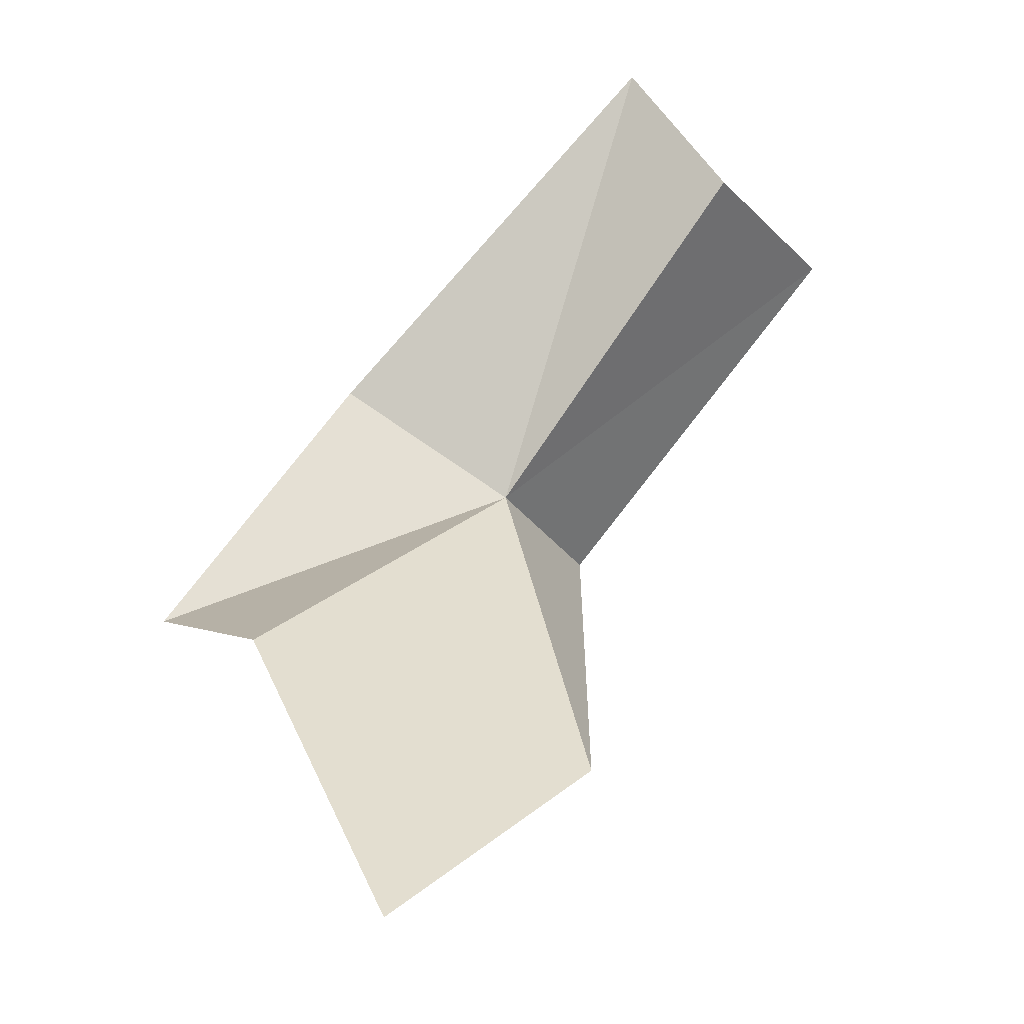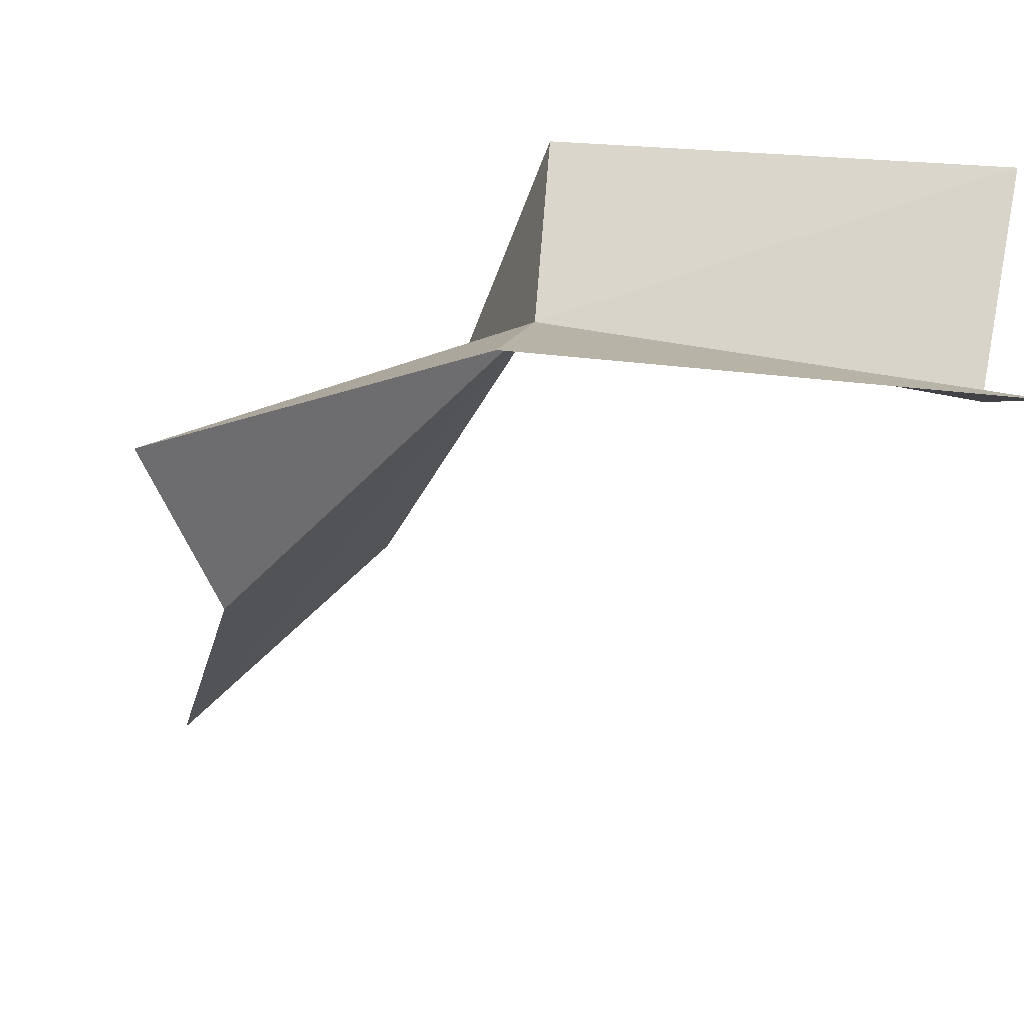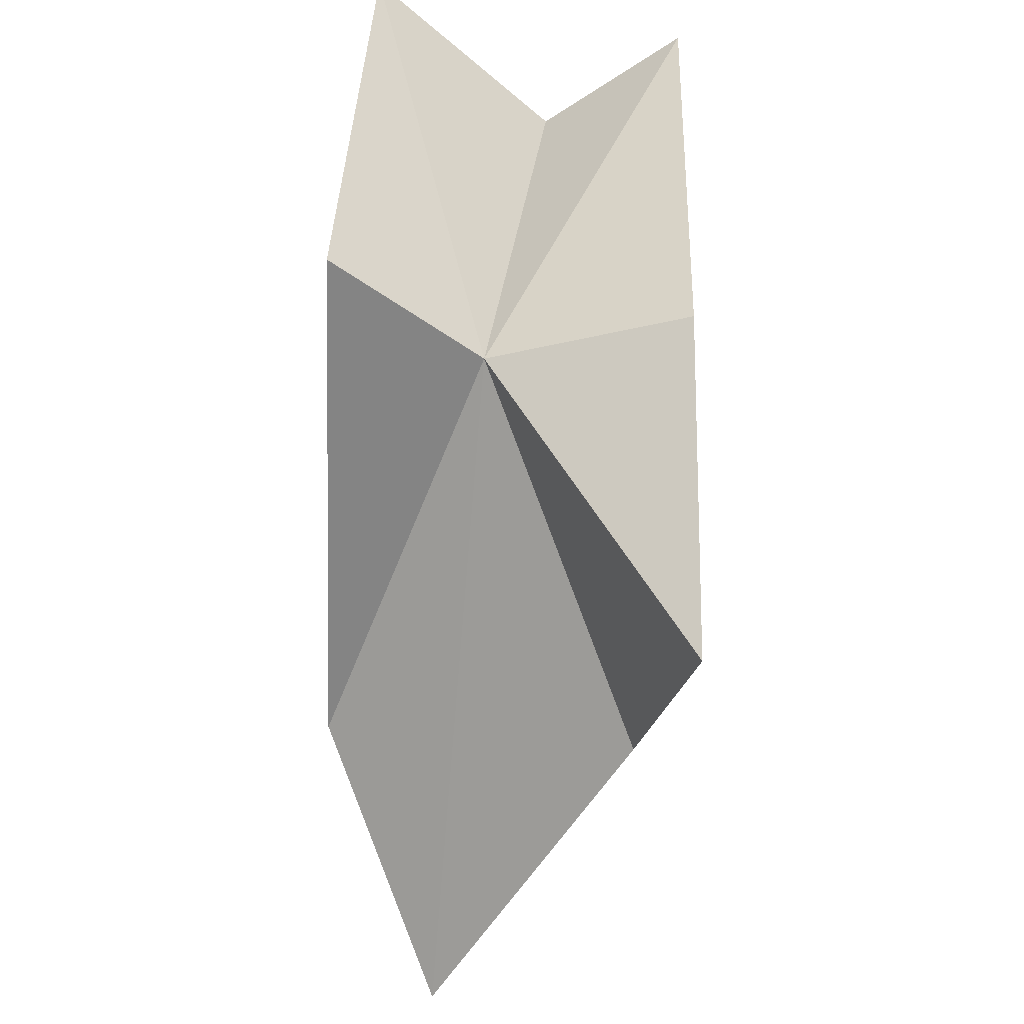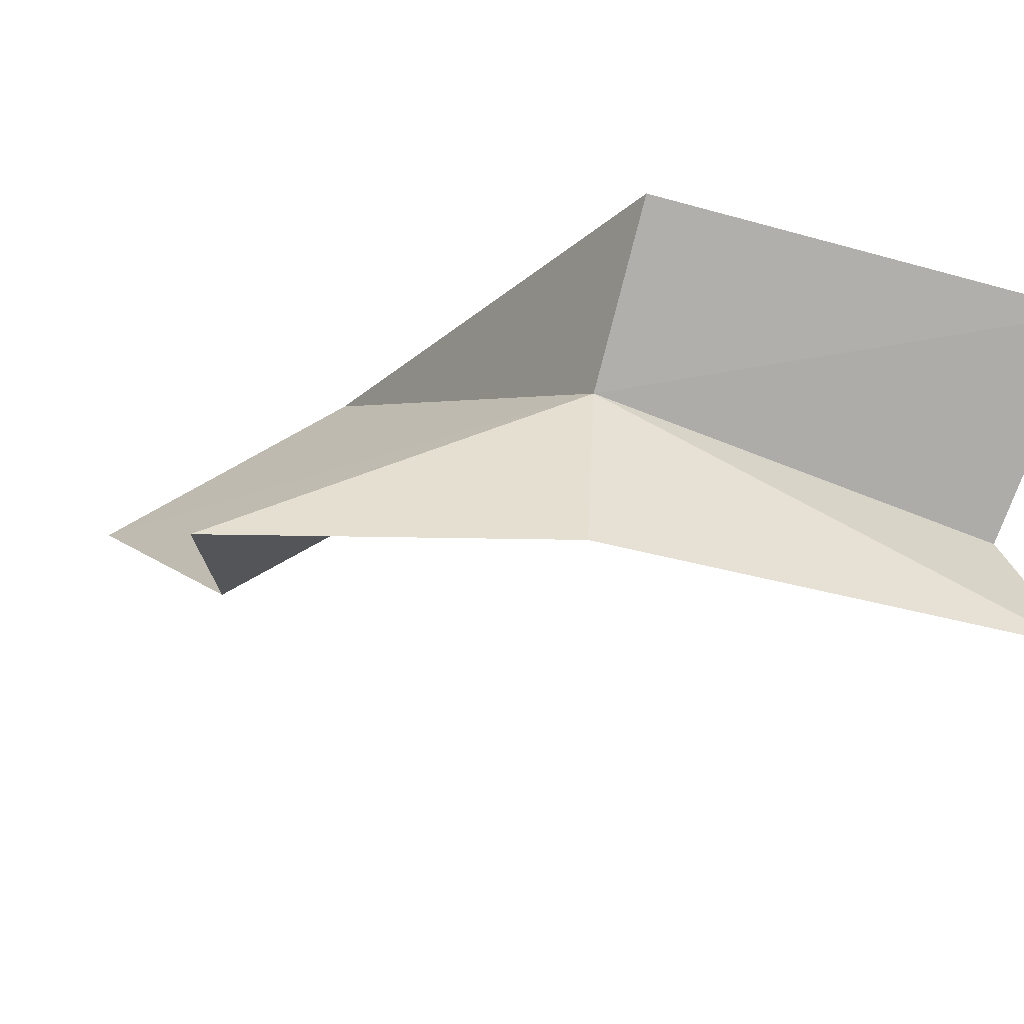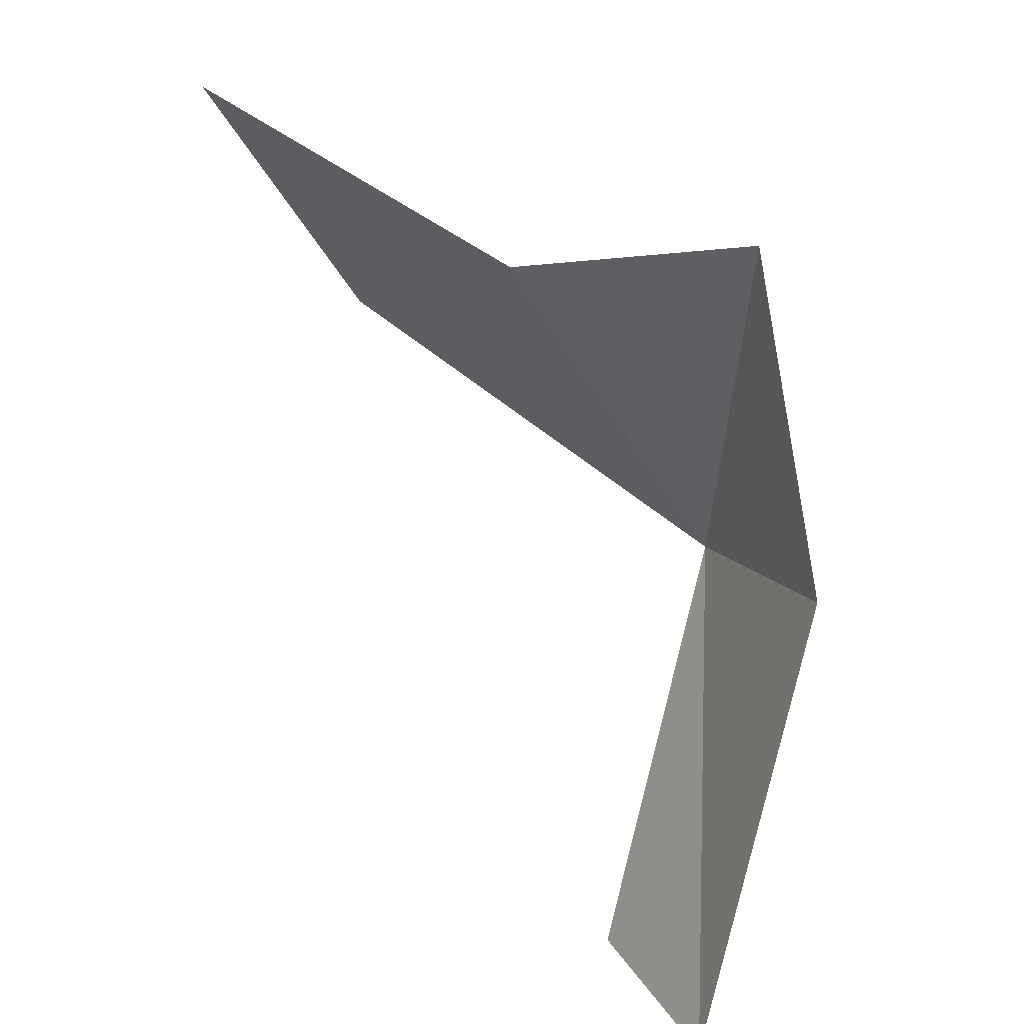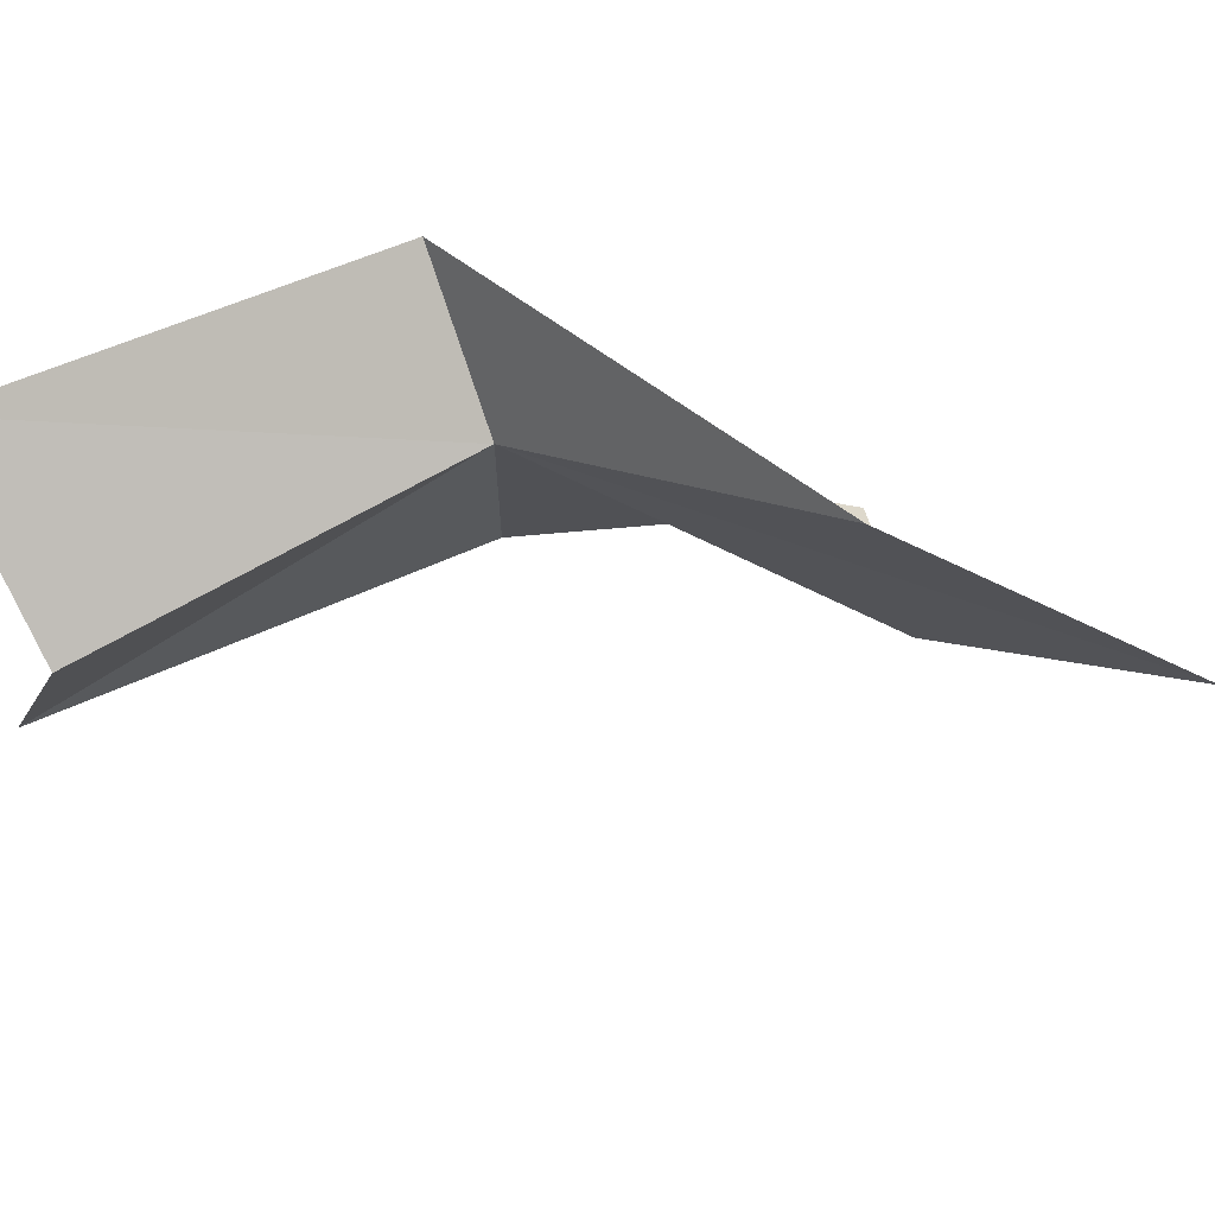
<metadata>
{"format":"obj","ext":"obj","renderer":"f3d","projection":"perspective","resolution":1024,"background":"white","views":[{"elev":-72.3,"azim":-136.5,"up":"+Y"},{"elev":-55.6,"azim":163.2,"up":"+Z"},{"elev":31.1,"azim":87.8,"up":"+Y"},{"elev":-26.9,"azim":147.3,"up":"+Z"},{"elev":-68.8,"azim":65.4,"up":"+Z"},{"elev":44.2,"azim":-40.0,"up":"+Z"}]}
</metadata>
<code>
v 16.42 16.22 13.8
v 21.33 9.072 10.71
v 21.1 1.769 15.25
v 17.38 6.967 17.59
v 24.07 13.3 9.678
v 17.74 17.83 9.358
v 7.106 20.24 8.717
v 7.106 18.1 11.98
v 16.86 18.88 17.15
v 7.106 21.72 16.05
f 1 3 2
f 1 4 3
f 1 2 5
f 1 5 6
f 1 6 7
f 1 7 8
f 1 9 4
f 1 8 10
f 1 10 9

</code>
